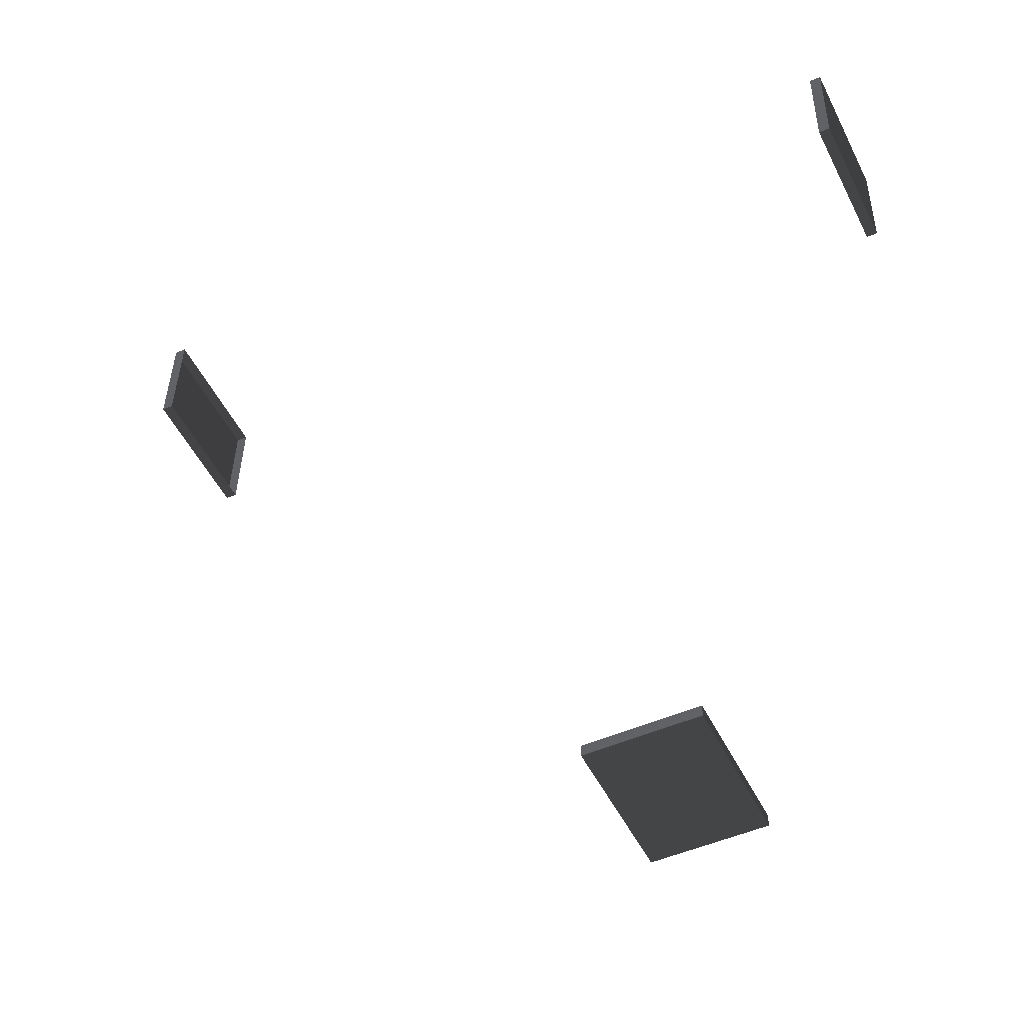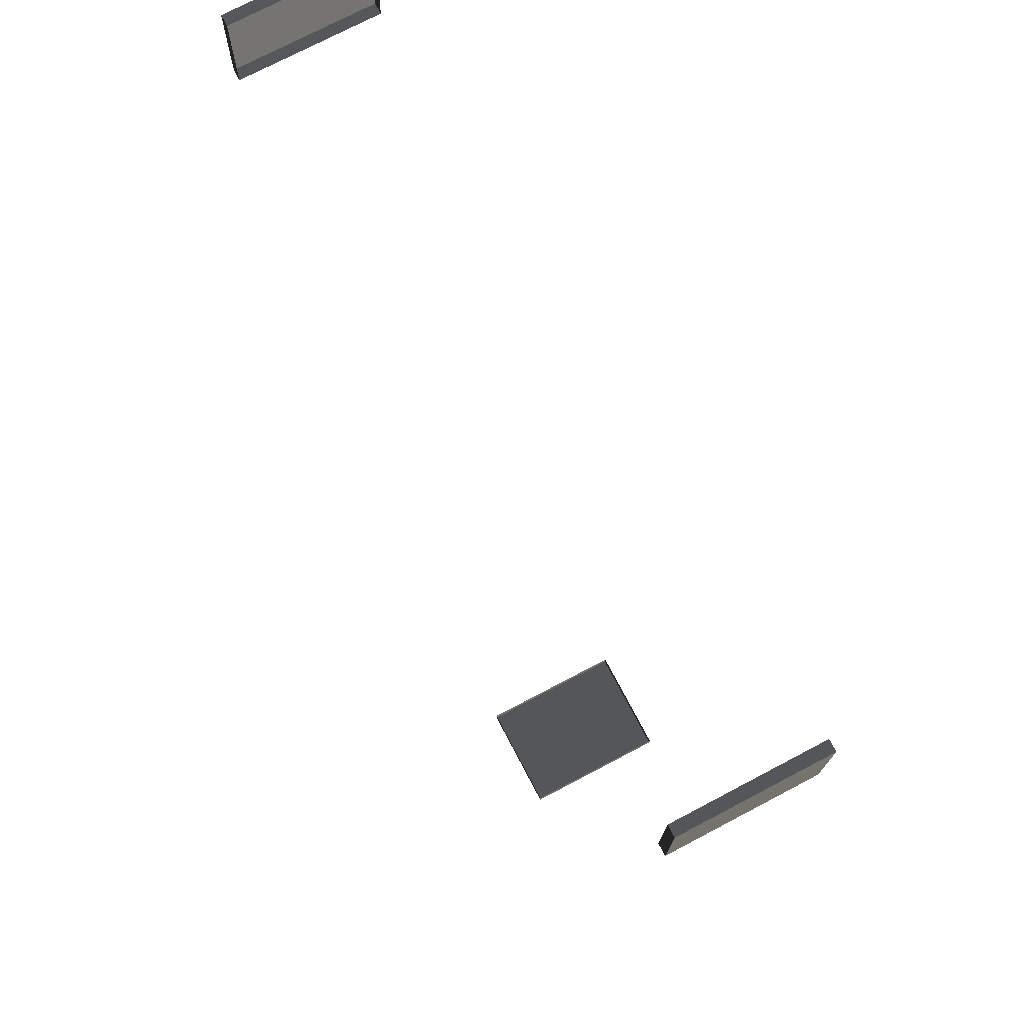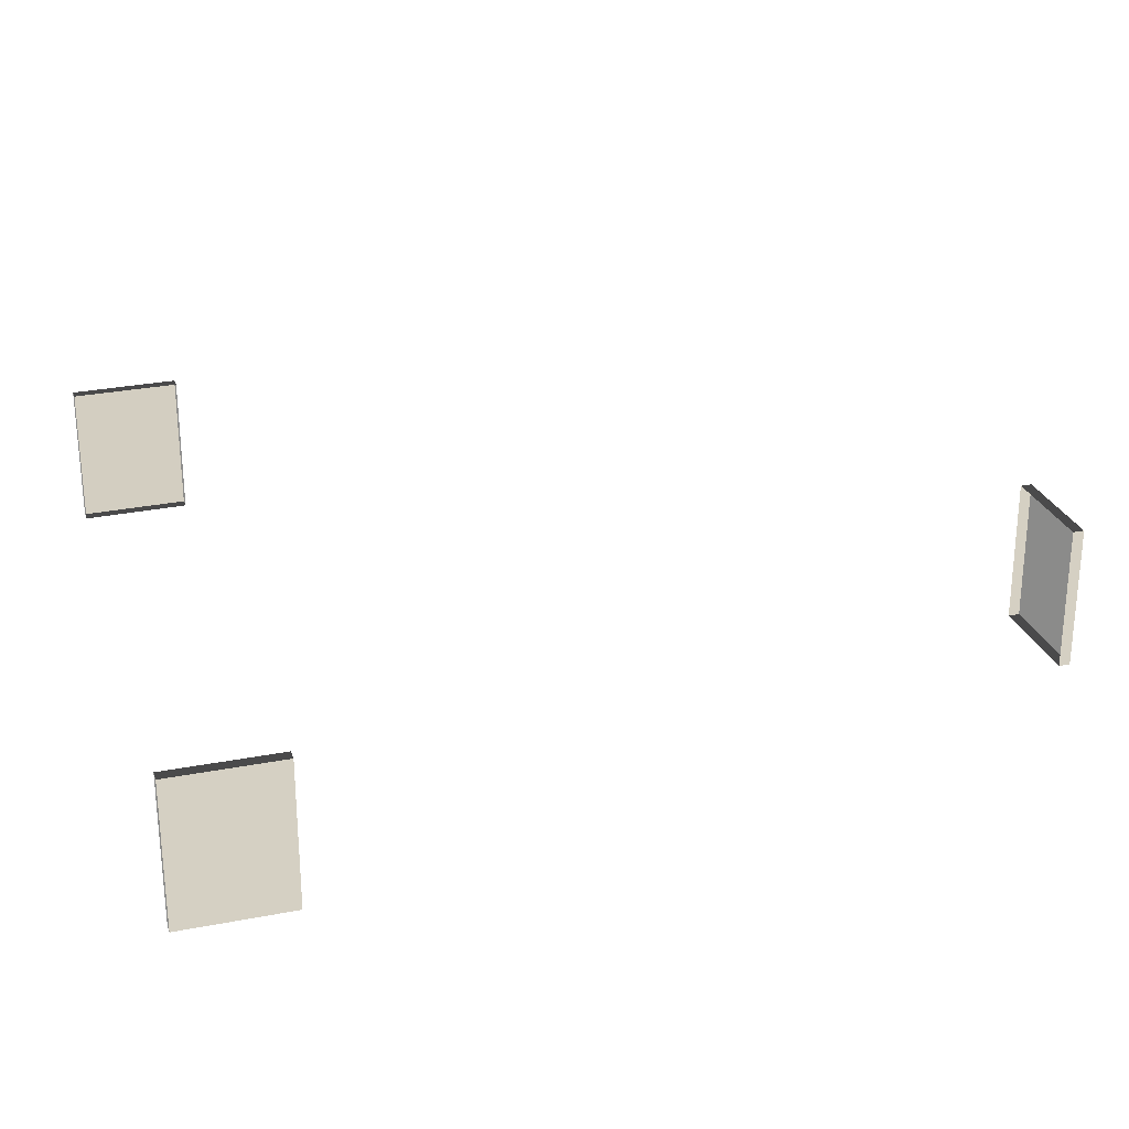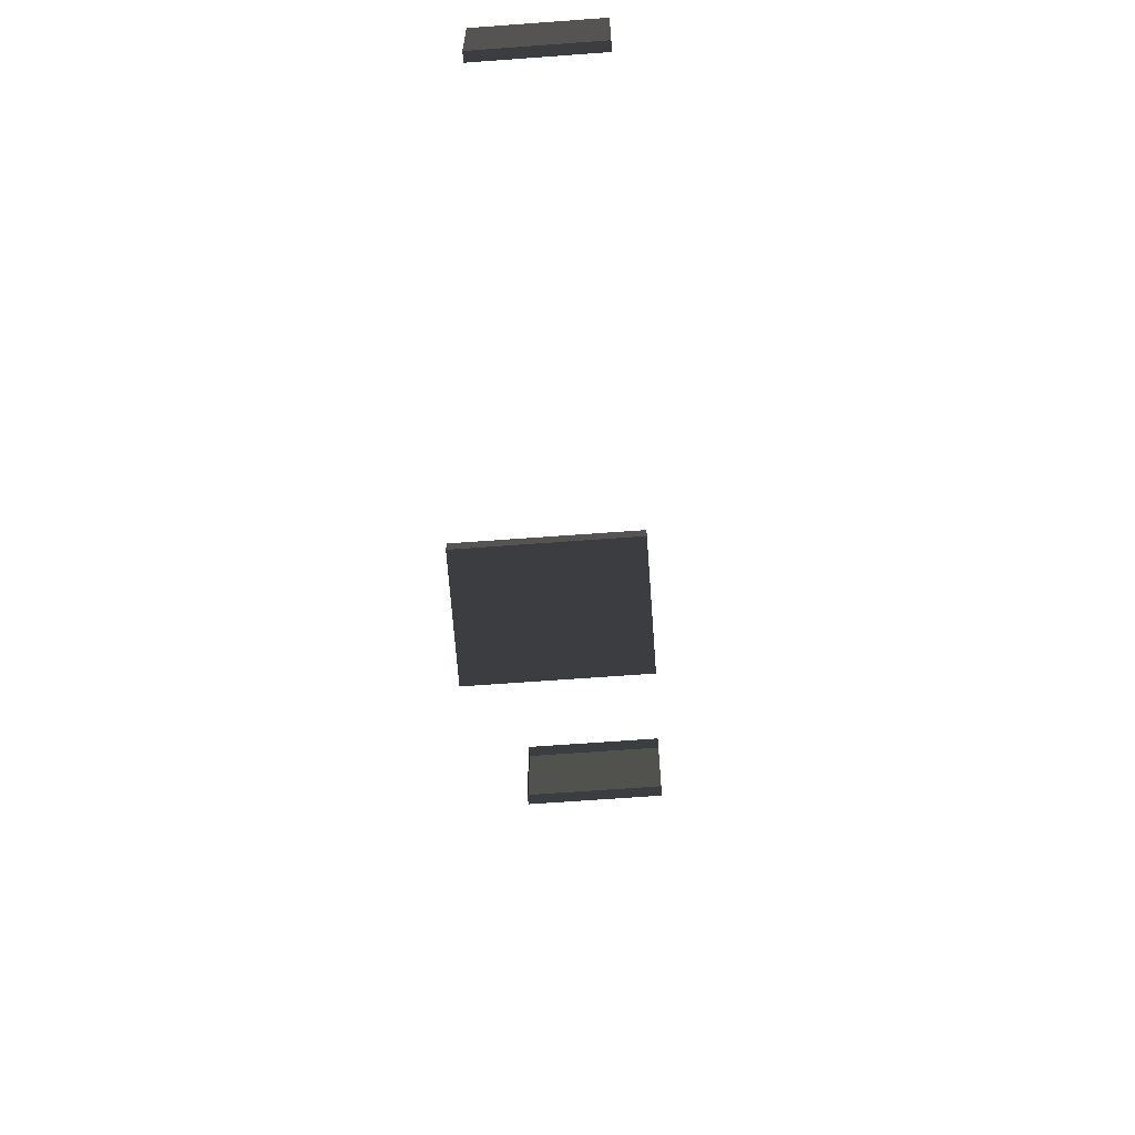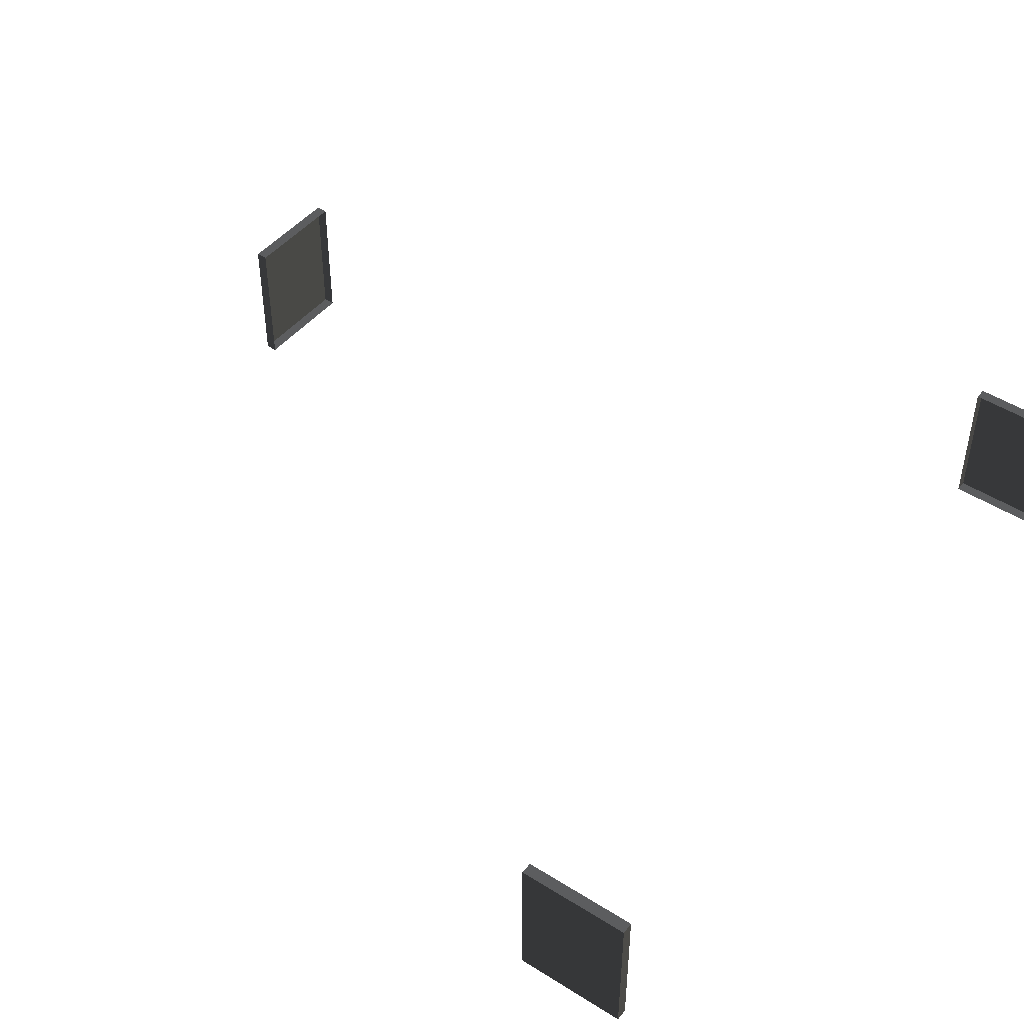
<metadata>
{"format":"obj","ext":"obj","renderer":"f3d","projection":"perspective","resolution":1024,"background":"white","views":[{"elev":-50.7,"azim":-154.2,"up":"+Y"},{"elev":73.8,"azim":-117.8,"up":"+Y"},{"elev":26.7,"azim":-106.3,"up":"+Z"},{"elev":-67.4,"azim":-85.8,"up":"+Y"},{"elev":46.1,"azim":127.3,"up":"+Z"}]}
</metadata>
<code>
v -3.279 -0.404 2.09
v -3.267 -1.545 2.09
v -3.267 -1.545 0.5801
v -3.279 -0.404 0.5801
v -3.279 -0.404 0.5801
v -3.267 -1.545 0.5801
v -3.147 -1.543 0.5801
v -3.159 -0.4027 0.5801
v -3.267 -1.545 2.09
v -3.279 -0.404 2.09
v -3.159 -0.4027 2.09
v -3.147 -1.543 2.09
v -3.267 -1.545 0.5801
v -3.267 -1.545 2.09
v -3.147 -1.543 2.09
v -3.147 -1.543 0.5801
v -3.279 -0.404 2.09
v -3.279 -0.404 0.5801
v -3.159 -0.4027 0.5801
v -3.159 -0.4027 2.09
v -1.195 -9.838 2.09
v -0.05428 -9.826 2.09
v -0.05428 -9.826 0.5801
v -1.195 -9.838 0.5801
v -1.195 -9.838 0.5801
v -0.05428 -9.826 0.5801
v -0.05554 -9.706 0.5801
v -1.196 -9.718 0.5801
v -0.05428 -9.826 2.09
v -1.195 -9.838 2.09
v -1.196 -9.718 2.09
v -0.05554 -9.706 2.09
v -0.05428 -9.826 0.5801
v -0.05428 -9.826 2.09
v -0.05554 -9.706 2.09
v -0.05554 -9.706 0.5801
v -1.195 -9.838 2.09
v -1.195 -9.838 0.5801
v -1.196 -9.718 0.5801
v -1.196 -9.718 2.09
v 5.227 -1.756 2.09
v 5.194 -0.6164 2.09
v 5.194 -0.6164 0.5801
v 5.227 -1.756 0.5801
v 5.227 -1.756 0.5801
v 5.194 -0.6164 0.5801
v 5.074 -0.6199 0.5801
v 5.107 -1.76 0.5801
v 5.194 -0.6164 2.09
v 5.227 -1.756 2.09
v 5.107 -1.76 2.09
v 5.074 -0.6199 2.09
v 5.194 -0.6164 0.5801
v 5.194 -0.6164 2.09
v 5.074 -0.6199 2.09
v 5.074 -0.6199 0.5801
v 5.227 -1.756 2.09
v 5.227 -1.756 0.5801
v 5.107 -1.76 0.5801
v 5.107 -1.76 2.09
g Building_t7.005_37438_463
f 1 3 2
f 1 4 3
f 5 7 6
f 5 8 7
f 9 11 10
f 9 12 11
f 13 15 14
f 13 16 15
f 17 19 18
f 17 20 19
f 21 23 22
f 21 24 23
f 25 27 26
f 25 28 27
f 29 31 30
f 29 32 31
f 33 35 34
f 33 36 35
f 37 39 38
f 37 40 39
f 41 43 42
f 41 44 43
f 45 47 46
f 45 48 47
f 49 51 50
f 49 52 51
f 53 55 54
f 53 56 55
f 57 59 58
f 57 60 59

</code>
